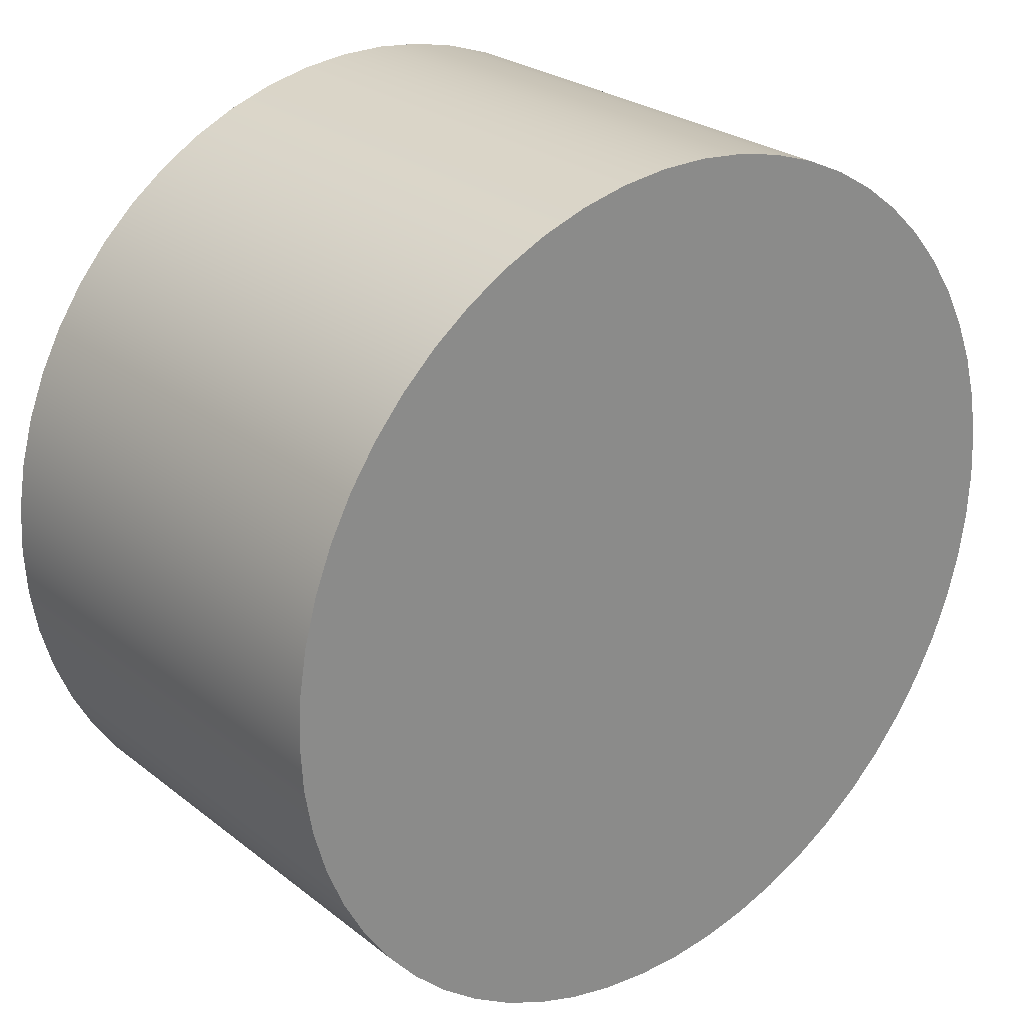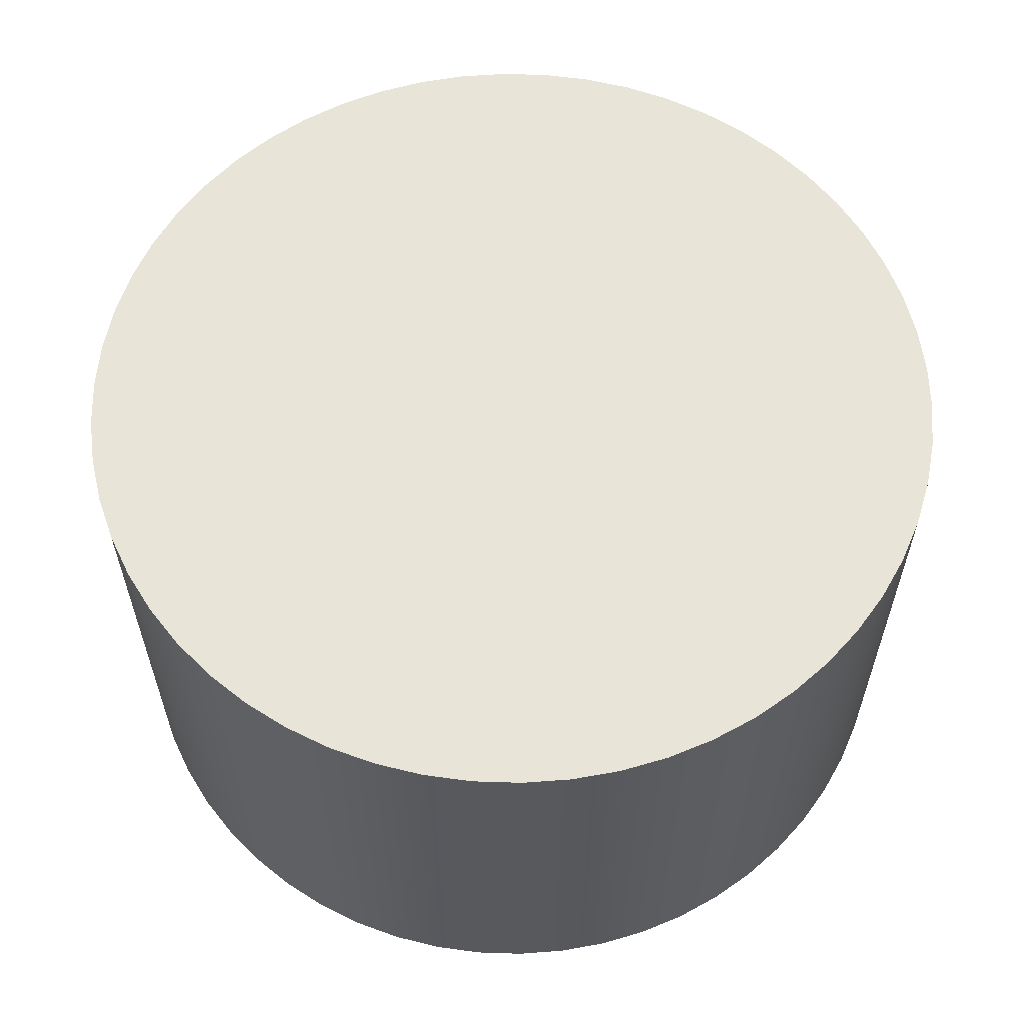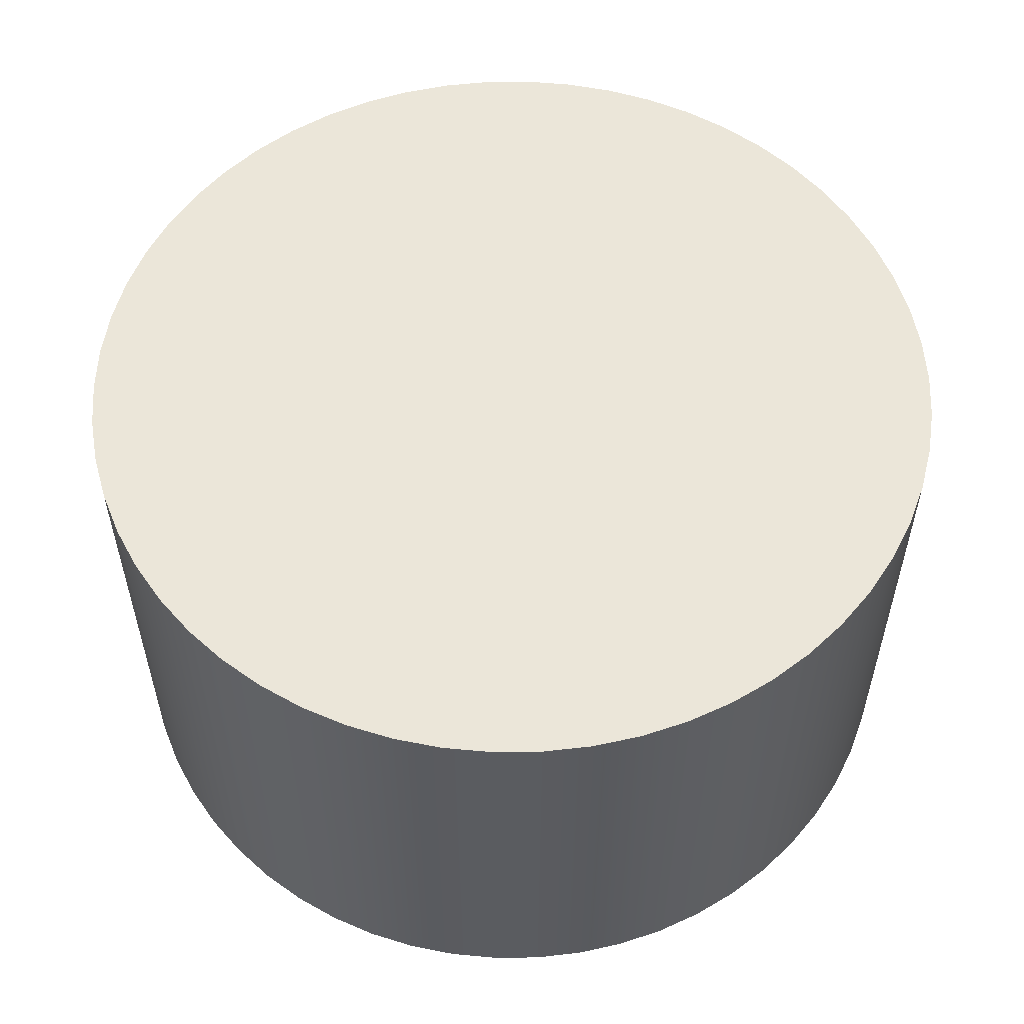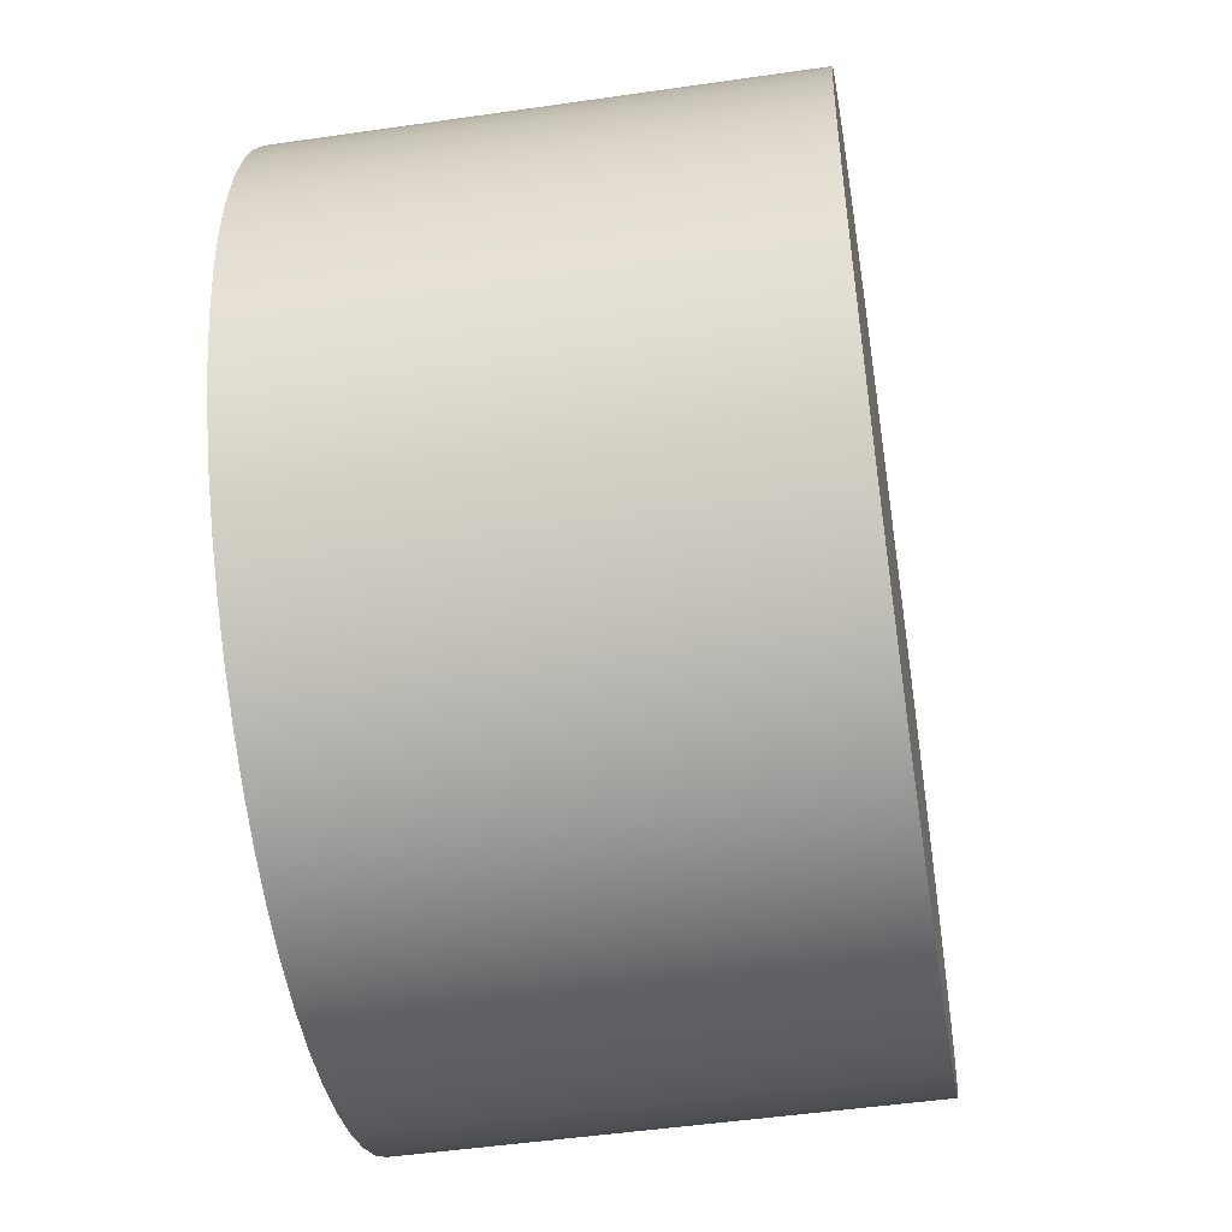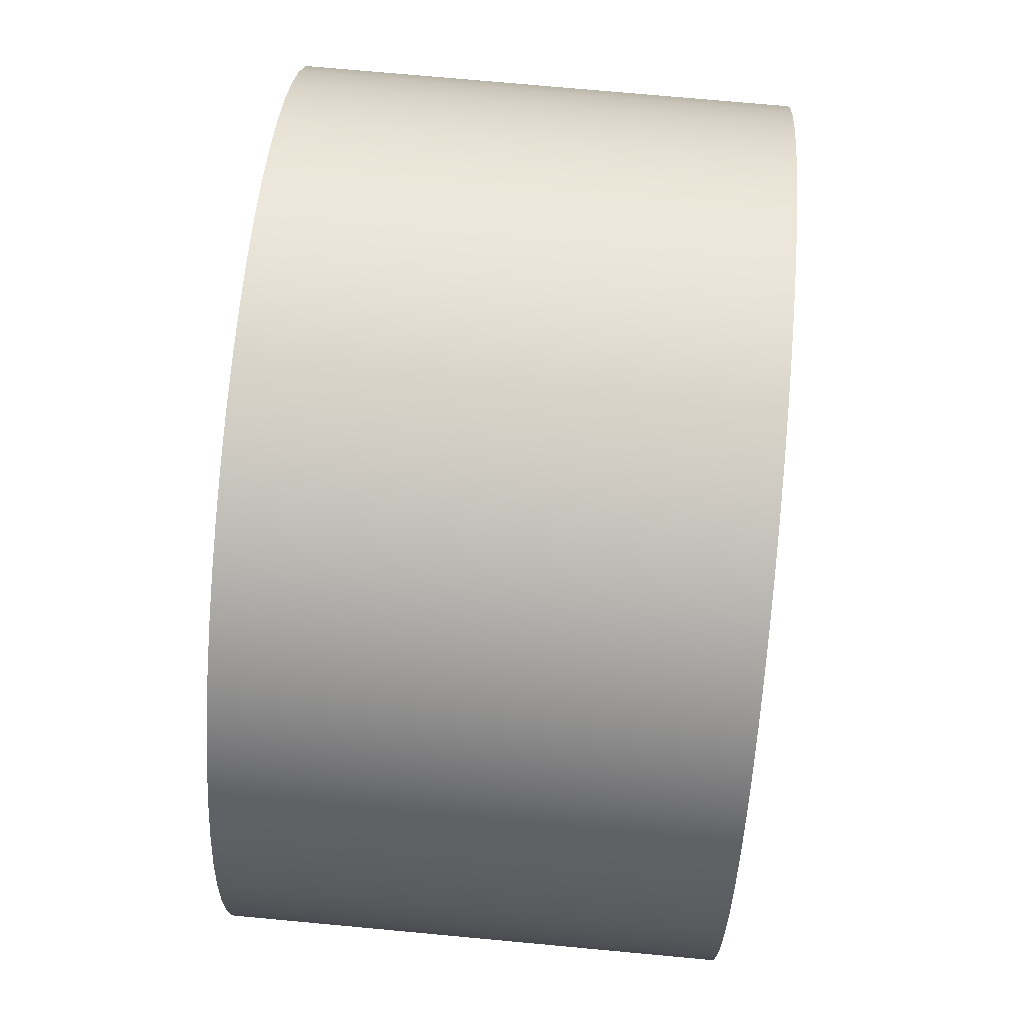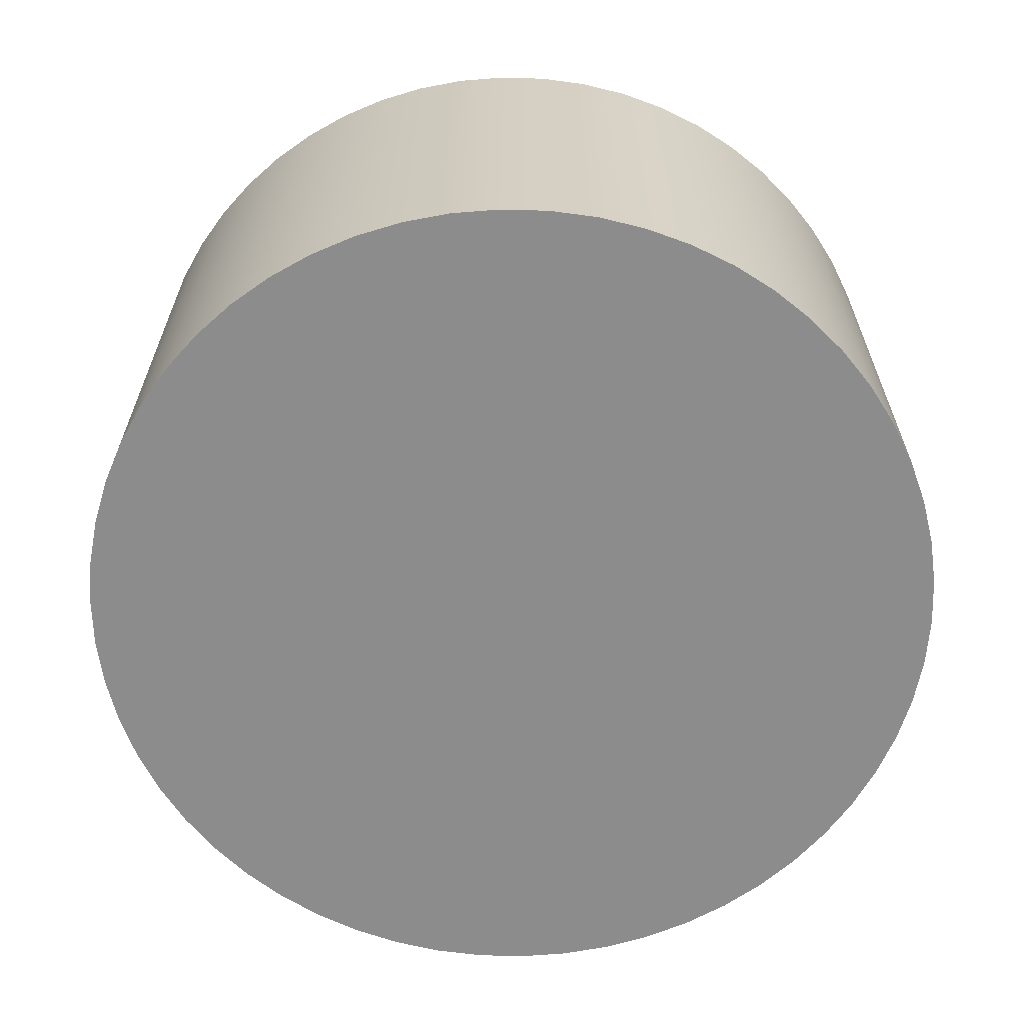
<metadata>
{"format":"obj","ext":"obj","renderer":"f3d","projection":"perspective","resolution":1024,"background":"white","views":[{"elev":26.0,"azim":140.6,"up":"+Y"},{"elev":59.8,"azim":-85.0,"up":"+Z"},{"elev":55.8,"azim":-37.9,"up":"+Z"},{"elev":-49.4,"azim":99.1,"up":"+Y"},{"elev":72.2,"azim":-84.7,"up":"+Y"},{"elev":-64.3,"azim":72.9,"up":"+Z"}]}
</metadata>
<code>
v -3.162 -3.873e-16 3.5
v -3.144 0.3419 3.5
v -3.088 0.6798 3.5
v -2.997 1.01 3.5
v -2.87 1.328 3.5
v -2.71 1.63 3.5
v -2.517 1.914 3.5
v -2.296 2.175 3.5
v -2.047 2.41 3.5
v -1.775 2.617 3.5
v -1.481 2.794 3.5
v -1.17 2.938 3.5
v -0.846 3.047 3.5
v -0.5116 3.121 3.5
v -0.1712 3.158 3.5
v 0.1712 3.158 3.5
v 0.5116 3.121 3.5
v 0.846 3.047 3.5
v 1.17 2.938 3.5
v 1.481 2.794 3.5
v 1.775 2.617 3.5
v 2.047 2.41 3.5
v 2.296 2.175 3.5
v 2.517 1.914 3.5
v 2.71 1.63 3.5
v 2.87 1.328 3.5
v 2.997 1.01 3.5
v 3.088 0.6798 3.5
v 3.144 0.3419 3.5
v 3.162 0 3.5
v 3.144 -0.3419 3.5
v 3.088 -0.6798 3.5
v 2.997 -1.01 3.5
v 2.87 -1.328 3.5
v 2.71 -1.63 3.5
v 2.517 -1.914 3.5
v 2.296 -2.175 3.5
v 2.047 -2.41 3.5
v 1.775 -2.617 3.5
v 1.481 -2.794 3.5
v 1.17 -2.938 3.5
v 0.846 -3.047 3.5
v 0.5116 -3.121 3.5
v 0.1712 -3.158 3.5
v -0.1712 -3.158 3.5
v -0.5116 -3.121 3.5
v -0.846 -3.047 3.5
v -1.17 -2.938 3.5
v -1.481 -2.794 3.5
v -1.775 -2.617 3.5
v -2.047 -2.41 3.5
v -2.296 -2.175 3.5
v -2.517 -1.914 3.5
v -2.71 -1.63 3.5
v -2.87 -1.328 3.5
v -2.997 -1.01 3.5
v -3.088 -0.6798 3.5
v -3.144 -0.3419 3.5
v -3.162 -3.873e-16 0
v -3.144 -0.3419 0
v -3.088 -0.6798 0
v -2.997 -1.01 0
v -2.87 -1.328 0
v -2.71 -1.63 0
v -2.517 -1.914 0
v -2.296 -2.175 0
v -2.047 -2.41 0
v -1.775 -2.617 0
v -1.481 -2.794 0
v -1.17 -2.938 0
v -0.846 -3.047 0
v -0.5116 -3.121 0
v -0.1712 -3.158 0
v 0.1712 -3.158 0
v 0.5116 -3.121 0
v 0.846 -3.047 0
v 1.17 -2.938 0
v 1.481 -2.794 0
v 1.775 -2.617 0
v 2.047 -2.41 0
v 2.296 -2.175 0
v 2.517 -1.914 0
v 2.71 -1.63 0
v 2.87 -1.328 0
v 2.997 -1.01 0
v 3.088 -0.6798 0
v 3.144 -0.3419 0
v 3.162 0 0
v 3.144 0.3419 0
v 3.088 0.6798 0
v 2.997 1.01 0
v 2.87 1.328 0
v 2.71 1.63 0
v 2.517 1.914 0
v 2.296 2.175 0
v 2.047 2.41 0
v 1.775 2.617 0
v 1.481 2.794 0
v 1.17 2.938 0
v 0.846 3.047 0
v 0.5116 3.121 0
v 0.1712 3.158 0
v -0.1712 3.158 0
v -0.5116 3.121 0
v -0.846 3.047 0
v -1.17 2.938 0
v -1.481 2.794 0
v -1.775 2.617 0
v -2.047 2.41 0
v -2.296 2.175 0
v -2.517 1.914 0
v -2.71 1.63 0
v -2.87 1.328 0
v -2.997 1.01 0
v -3.088 0.6798 0
v -3.144 0.3419 0
v -3.162 -3.873e-16 0
v -3.162 -3.873e-16 3.5
v -3.162 -3.873e-16 3.5
v -3.144 -0.3419 3.5
v -3.088 -0.6798 3.5
v -2.997 -1.01 3.5
v -2.87 -1.328 3.5
v -2.71 -1.63 3.5
v -2.517 -1.914 3.5
v -2.296 -2.175 3.5
v -2.047 -2.41 3.5
v -1.775 -2.617 3.5
v -1.481 -2.794 3.5
v -1.17 -2.938 3.5
v -0.846 -3.047 3.5
v -0.5116 -3.121 3.5
v -0.1712 -3.158 3.5
v 0.1712 -3.158 3.5
v 0.5116 -3.121 3.5
v 0.846 -3.047 3.5
v 1.17 -2.938 3.5
v 1.481 -2.794 3.5
v 1.775 -2.617 3.5
v 2.047 -2.41 3.5
v 2.296 -2.175 3.5
v 2.517 -1.914 3.5
v 2.71 -1.63 3.5
v 2.87 -1.328 3.5
v 2.997 -1.01 3.5
v 3.088 -0.6798 3.5
v 3.144 -0.3419 3.5
v 3.162 0 3.5
v 3.144 0.3419 3.5
v 3.088 0.6798 3.5
v 2.997 1.01 3.5
v 2.87 1.328 3.5
v 2.71 1.63 3.5
v 2.517 1.914 3.5
v 2.296 2.175 3.5
v 2.047 2.41 3.5
v 1.775 2.617 3.5
v 1.481 2.794 3.5
v 1.17 2.938 3.5
v 0.846 3.047 3.5
v 0.5116 3.121 3.5
v 0.1712 3.158 3.5
v -0.1712 3.158 3.5
v -0.5116 3.121 3.5
v -0.846 3.047 3.5
v -1.17 2.938 3.5
v -1.481 2.794 3.5
v -1.775 2.617 3.5
v -2.047 2.41 3.5
v -2.296 2.175 3.5
v -2.517 1.914 3.5
v -2.71 1.63 3.5
v -2.87 1.328 3.5
v -2.997 1.01 3.5
v -3.088 0.6798 3.5
v -3.144 0.3419 3.5
v -3.162 -3.873e-16 0
v -3.144 0.3419 0
v -3.088 0.6798 0
v -2.997 1.01 0
v -2.87 1.328 0
v -2.71 1.63 0
v -2.517 1.914 0
v -2.296 2.175 0
v -2.047 2.41 0
v -1.775 2.617 0
v -1.481 2.794 0
v -1.17 2.938 0
v -0.846 3.047 0
v -0.5116 3.121 0
v -0.1712 3.158 0
v 0.1712 3.158 0
v 0.5116 3.121 0
v 0.846 3.047 0
v 1.17 2.938 0
v 1.481 2.794 0
v 1.775 2.617 0
v 2.047 2.41 0
v 2.296 2.175 0
v 2.517 1.914 0
v 2.71 1.63 0
v 2.87 1.328 0
v 2.997 1.01 0
v 3.088 0.6798 0
v 3.144 0.3419 0
v 3.162 0 0
v 3.144 -0.3419 0
v 3.088 -0.6798 0
v 2.997 -1.01 0
v 2.87 -1.328 0
v 2.71 -1.63 0
v 2.517 -1.914 0
v 2.296 -2.175 0
v 2.047 -2.41 0
v 1.775 -2.617 0
v 1.481 -2.794 0
v 1.17 -2.938 0
v 0.846 -3.047 0
v 0.5116 -3.121 0
v 0.1712 -3.158 0
v -0.1712 -3.158 0
v -0.5116 -3.121 0
v -0.846 -3.047 0
v -1.17 -2.938 0
v -1.481 -2.794 0
v -1.775 -2.617 0
v -2.047 -2.41 0
v -2.296 -2.175 0
v -2.517 -1.914 0
v -2.71 -1.63 0
v -2.87 -1.328 0
v -2.997 -1.01 0
v -3.088 -0.6798 0
v -3.144 -0.3419 0
g 48cde887-e316-11ea-a1e6-54bf646e7e1f
f 2 116 1
f 1 116 117
f 118 59 58
f 58 59 60
f 58 60 57
f 57 60 61
f 57 61 56
f 56 61 62
f 56 62 55
f 55 62 63
f 55 63 54
f 54 63 64
f 54 64 53
f 53 64 65
f 53 65 52
f 52 65 66
f 52 66 51
f 51 66 67
f 51 67 50
f 50 67 68
f 50 68 49
f 49 68 69
f 49 69 48
f 48 69 70
f 48 70 47
f 47 70 71
f 47 71 46
f 46 71 72
f 46 72 45
f 45 72 73
f 45 73 44
f 44 73 74
f 44 74 43
f 43 74 75
f 43 75 42
f 42 75 76
f 42 76 41
f 41 76 77
f 41 77 40
f 40 77 78
f 40 78 39
f 39 78 79
f 39 79 38
f 38 79 80
f 38 80 37
f 37 80 81
f 37 81 36
f 36 81 82
f 36 82 35
f 35 82 83
f 35 83 34
f 34 83 84
f 34 84 33
f 33 84 85
f 33 85 32
f 32 85 86
f 32 86 31
f 31 86 87
f 31 87 30
f 30 87 88
f 30 88 29
f 29 88 89
f 29 89 28
f 28 89 90
f 28 90 27
f 27 90 91
f 27 91 26
f 26 91 92
f 26 92 25
f 25 92 93
f 25 93 24
f 24 93 94
f 24 94 23
f 23 94 95
f 23 95 22
f 22 95 96
f 22 96 21
f 21 96 97
f 21 97 20
f 20 97 98
f 20 98 19
f 19 98 99
f 19 99 18
f 18 99 100
f 18 100 17
f 17 100 101
f 17 101 16
f 16 101 102
f 16 102 15
f 15 102 103
f 15 103 14
f 14 103 104
f 14 104 13
f 13 104 105
f 13 105 12
f 12 105 106
f 12 106 11
f 11 106 107
f 11 107 10
f 10 107 108
f 10 108 9
f 9 108 109
f 9 109 8
f 8 109 110
f 8 110 7
f 7 110 111
f 7 111 6
f 6 111 112
f 6 112 5
f 5 112 113
f 5 113 4
f 4 113 114
f 4 114 3
f 3 114 115
f 3 115 2
f 2 115 116
g 48ce0f8c-e316-11ea-9071-54bf646e7e1f
f 120 147 119
f 119 147 148
f 119 148 176
f 176 148 149
f 176 149 175
f 175 149 150
f 175 150 174
f 174 150 151
f 174 151 173
f 173 151 152
f 173 152 172
f 172 152 153
f 172 153 171
f 171 153 154
f 171 154 170
f 170 154 155
f 170 155 169
f 169 155 156
f 169 156 168
f 168 156 157
f 168 157 167
f 167 157 158
f 167 158 166
f 166 158 159
f 166 159 165
f 165 159 160
f 165 160 164
f 164 160 161
f 164 161 163
f 163 161 162
f 147 120 146
f 146 120 121
f 146 121 145
f 145 121 122
f 145 122 144
f 144 122 123
f 144 123 143
f 143 123 124
f 143 124 142
f 142 124 125
f 142 125 141
f 141 125 126
f 141 126 140
f 140 126 127
f 140 127 139
f 139 127 128
f 139 128 138
f 138 128 129
f 138 129 137
f 137 129 130
f 137 130 136
f 136 130 131
f 136 131 135
f 135 131 132
f 135 132 134
f 134 132 133
g 48ce36a8-e316-11ea-9e65-54bf646e7e1f
f 178 205 177
f 177 205 206
f 177 206 234
f 234 206 207
f 234 207 233
f 233 207 208
f 233 208 232
f 232 208 209
f 232 209 231
f 231 209 210
f 231 210 230
f 230 210 211
f 230 211 229
f 229 211 212
f 229 212 228
f 228 212 213
f 228 213 227
f 227 213 214
f 227 214 226
f 226 214 215
f 226 215 225
f 225 215 216
f 225 216 224
f 224 216 217
f 224 217 223
f 223 217 218
f 223 218 222
f 222 218 219
f 222 219 221
f 221 219 220
f 205 178 204
f 204 178 179
f 204 179 203
f 203 179 180
f 203 180 202
f 202 180 181
f 202 181 201
f 201 181 182
f 201 182 200
f 200 182 183
f 200 183 199
f 199 183 184
f 199 184 198
f 198 184 185
f 198 185 197
f 197 185 186
f 197 186 196
f 196 186 187
f 196 187 195
f 195 187 188
f 195 188 194
f 194 188 189
f 194 189 193
f 193 189 190
f 193 190 192
f 192 190 191

</code>
